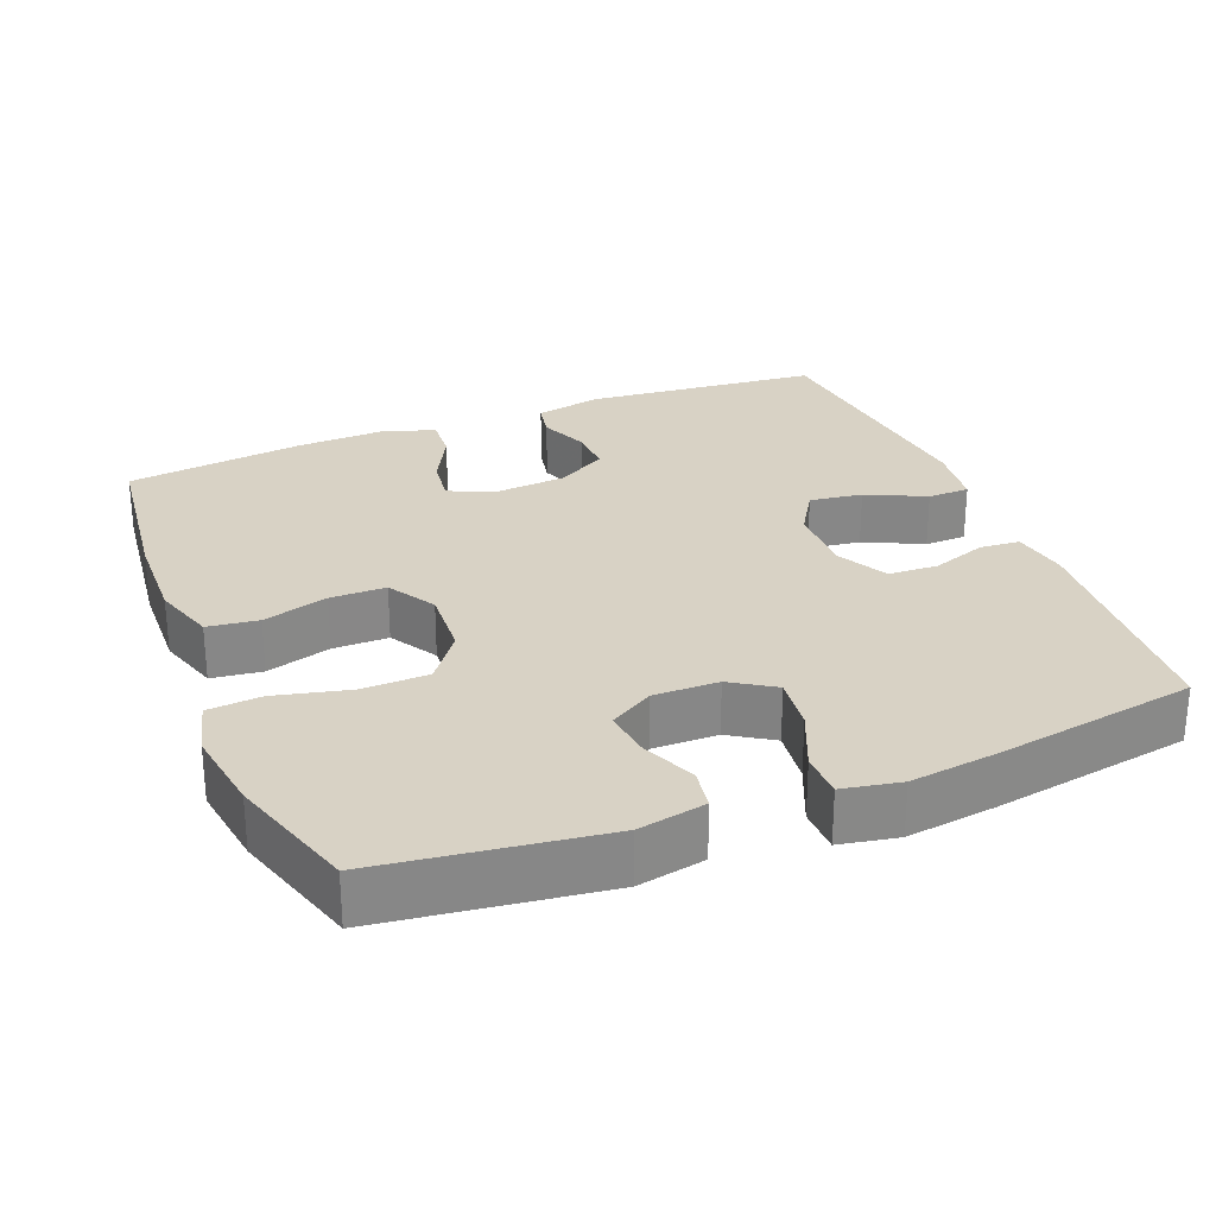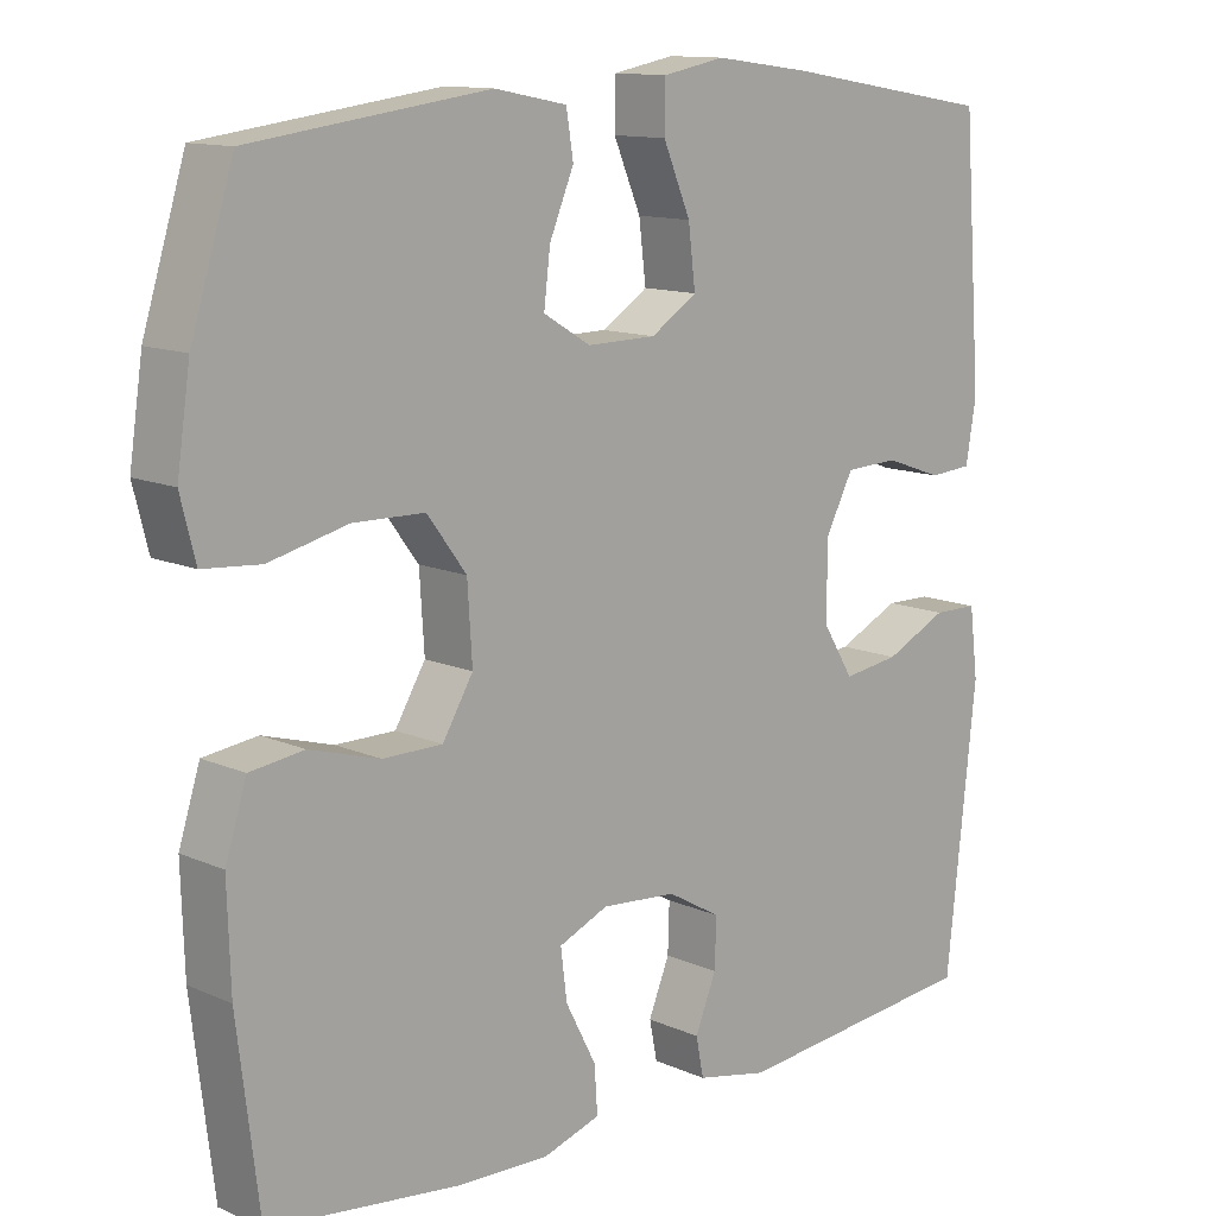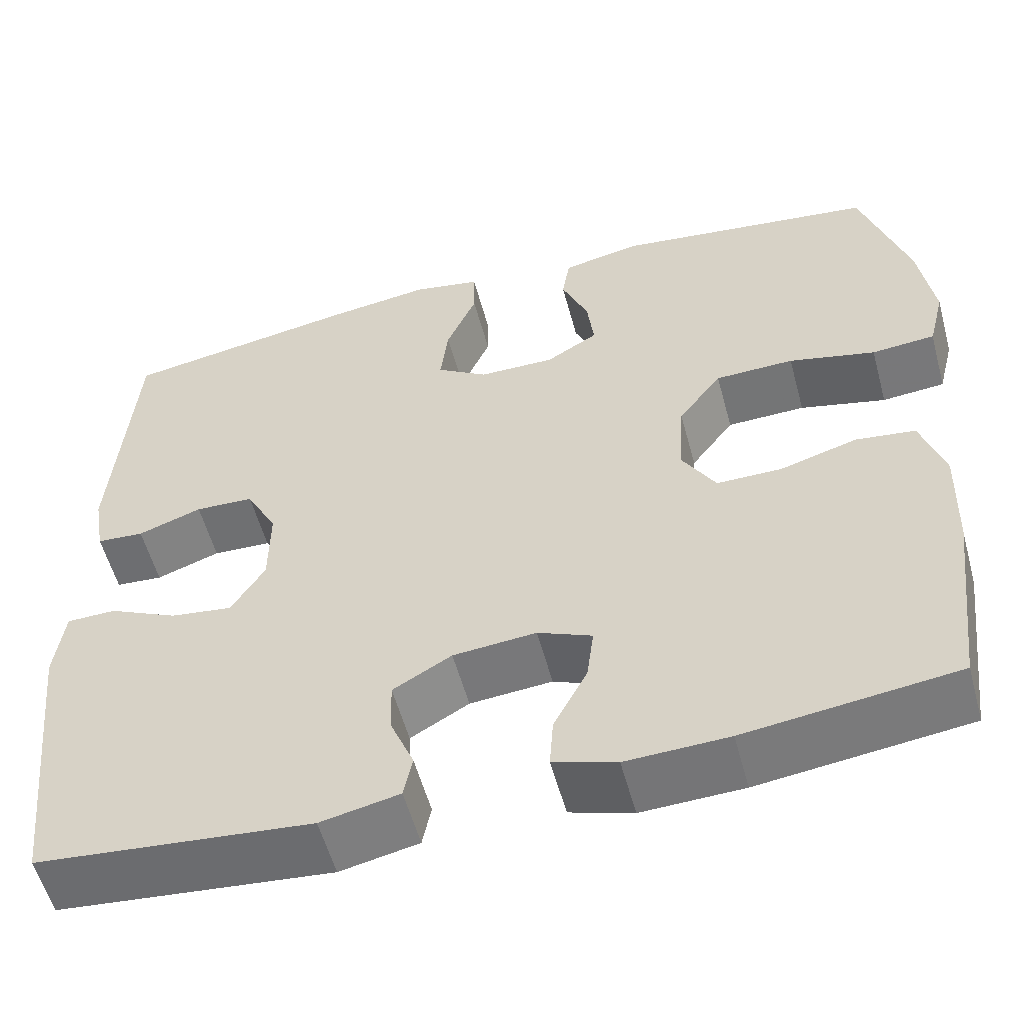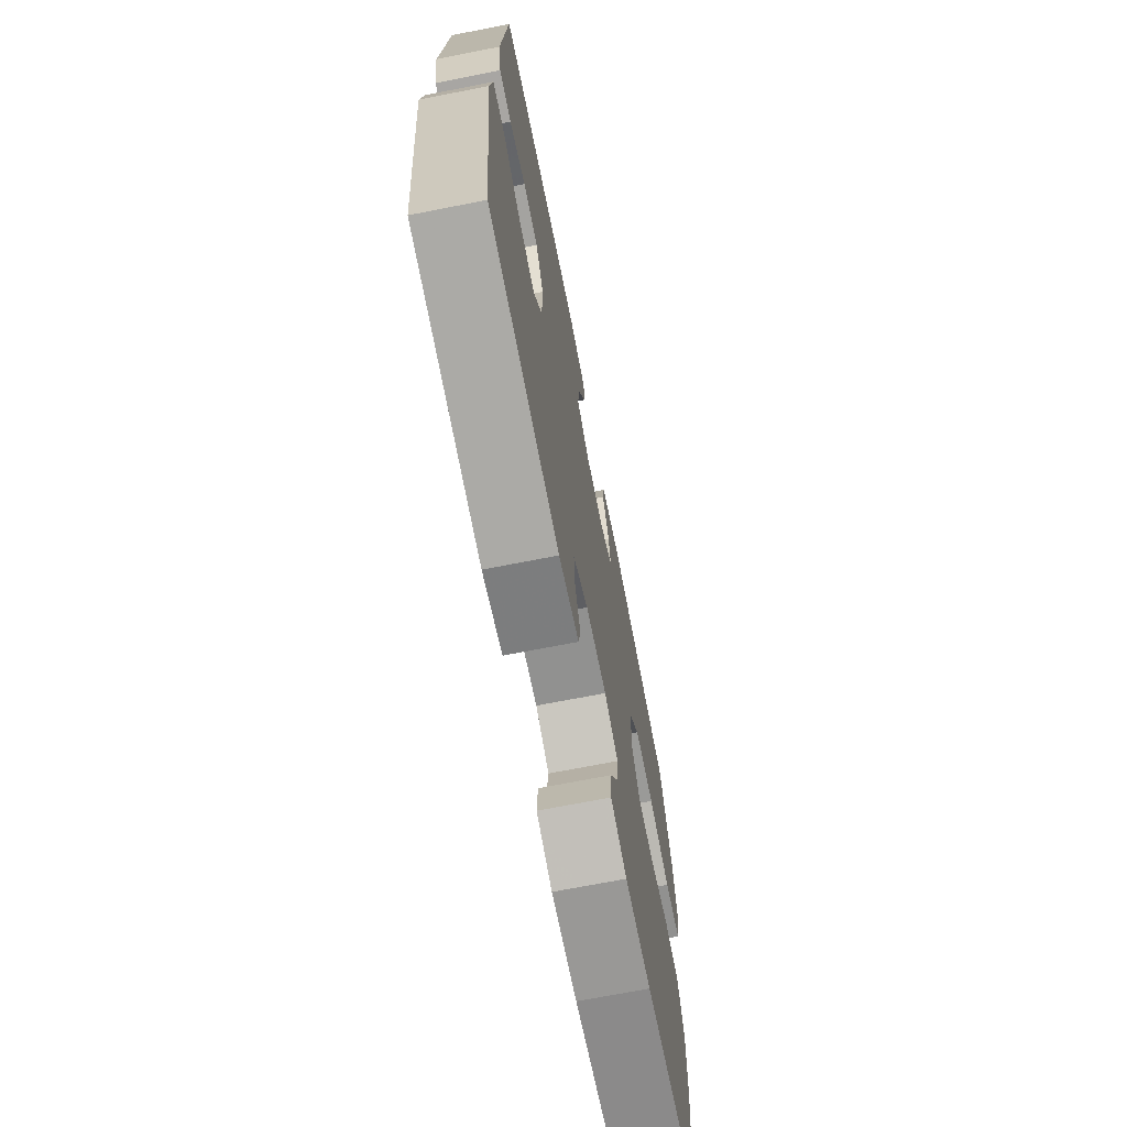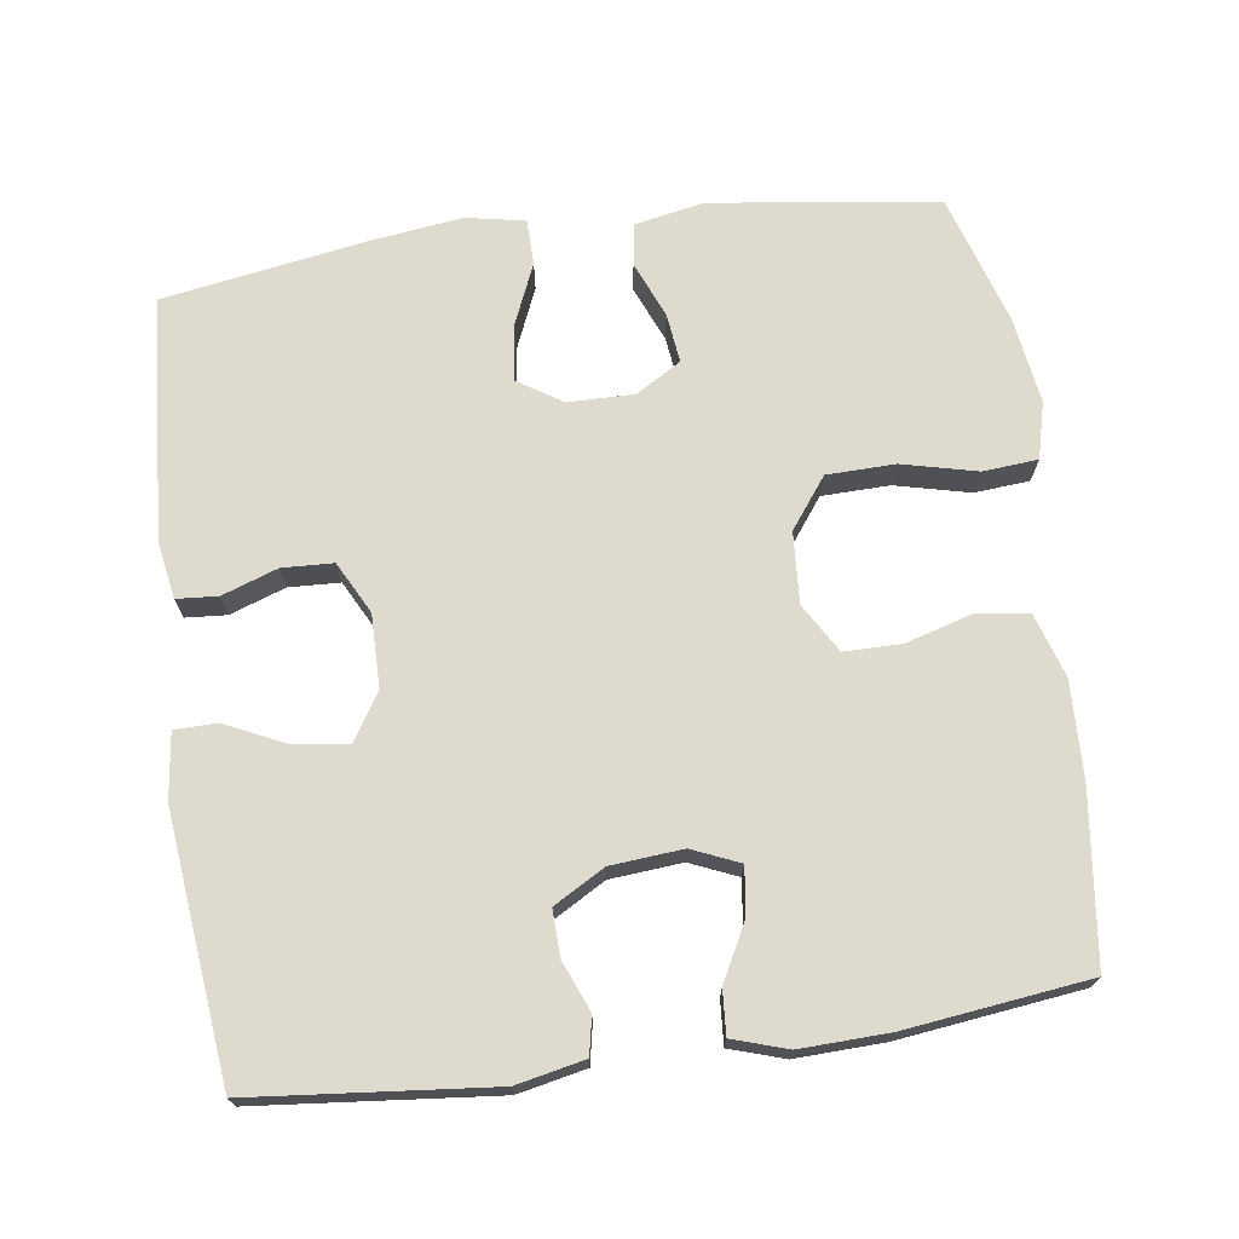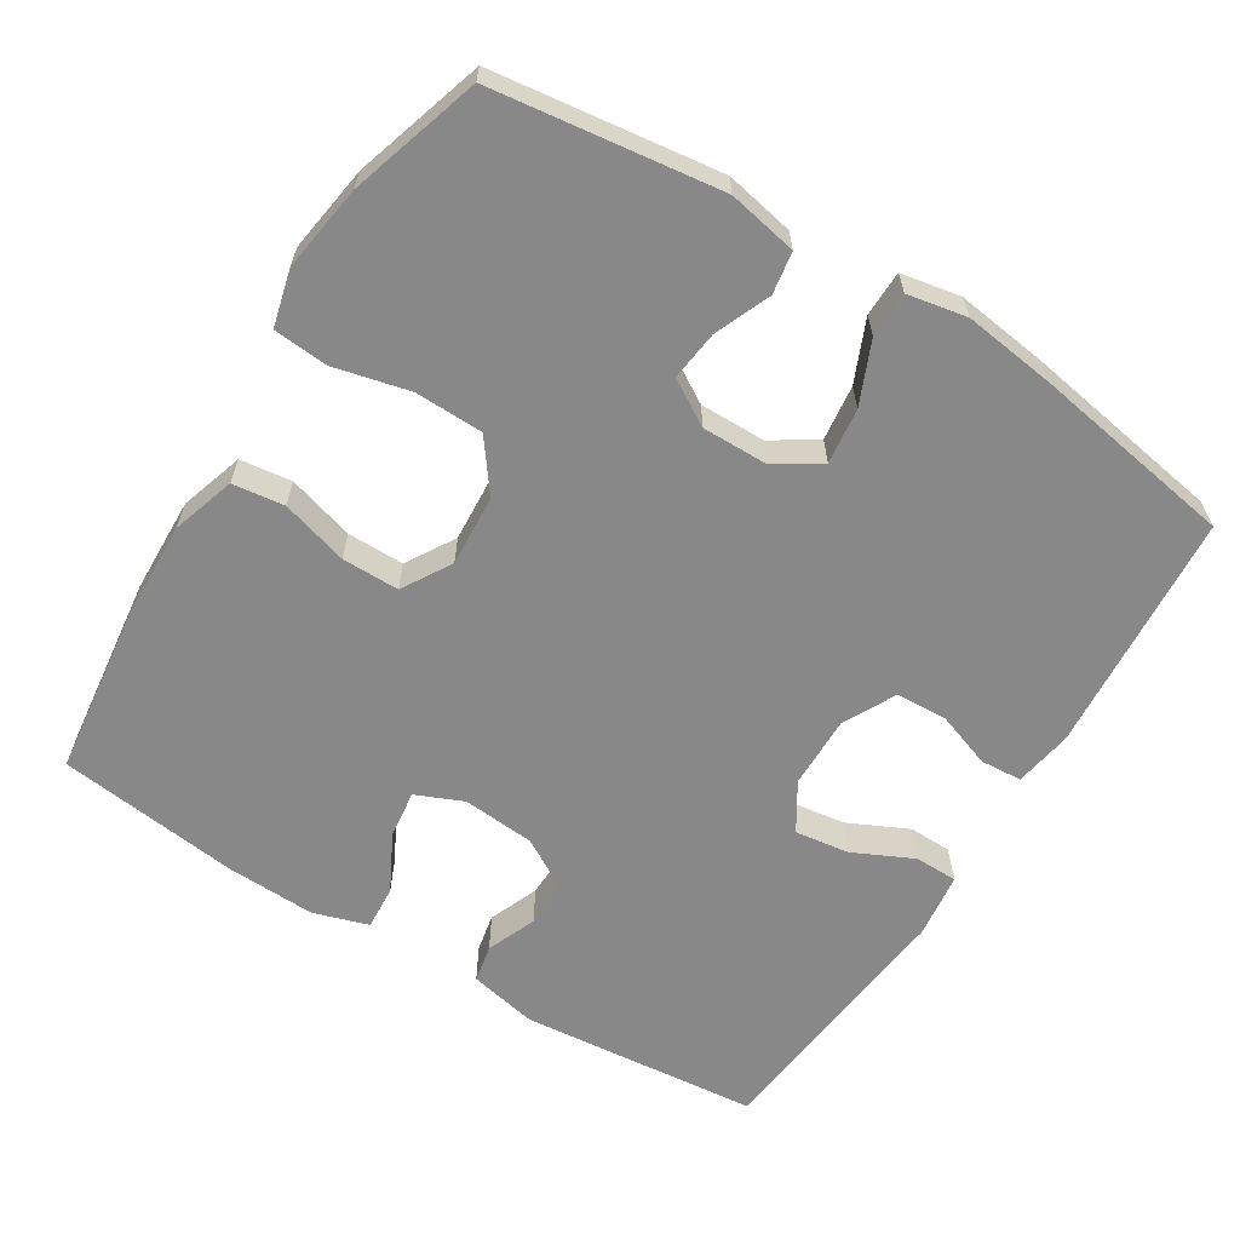
<metadata>
{"format":"obj","ext":"obj","renderer":"f3d","projection":"perspective","resolution":1024,"background":"white","views":[{"elev":27.7,"azim":-21.8,"up":"+Y"},{"elev":12.4,"azim":-44.3,"up":"+Z"},{"elev":-55.9,"azim":-164.9,"up":"+Z"},{"elev":-70.4,"azim":101.1,"up":"+Z"},{"elev":71.2,"azim":172.1,"up":"+Y"},{"elev":-62.7,"azim":-31.8,"up":"+Y"}]}
</metadata>
<code>
v 0.5 0.07 -0.5
v 0.182 0.07 -0.531
v 0.091 0.07 -0.512
v 0.081 0.07 -0.462
v 0.108 0.07 -0.396
v 0.11 0.07 -0.334
v 0.042 0.07 -0.295
v -0.054 0.07 -0.287
v -0.117 0.07 -0.314
v -0.109 0.07 -0.377
v -0.07 0.07 -0.452
v -0.066 0.07 -0.511
v -0.139 0.07 -0.534
v -0.257 0.07 -0.53
v -0.5 0.07 -0.5
v -0.528 0.07 -0.271
v -0.532 0.07 -0.143
v -0.505 0.07 -0.058
v -0.436 0.07 -0.049
v -0.347 0.07 -0.075
v -0.271 0.07 -0.075
v -0.232 0.07 -0.01
v -0.238 0.07 0.085
v -0.288 0.07 0.152
v -0.379 0.07 0.154
v -0.479 0.07 0.13
v -0.552 0.07 0.136
v -0.571 0.07 0.211
v -0.554 0.07 0.326
v -0.5 0.07 0.5
v -0.198 0.07 0.54
v -0.106 0.07 0.522
v -0.097 0.07 0.466
v -0.128 0.07 0.392
v -0.136 0.07 0.326
v -0.076 0.07 0.29
v 0.012 0.07 0.291
v 0.071 0.07 0.329
v 0.062 0.07 0.403
v 0.027 0.07 0.485
v 0.028 0.07 0.546
v 0.107 0.07 0.561
v 0.229 0.07 0.545
v 0.5 0.07 0.5
v 0.524 0.07 0.178
v 0.511 0.07 0.101
v 0.456 0.07 0.097
v 0.382 0.07 0.123
v 0.314 0.07 0.12
v 0.278 0.07 0.051
v 0.279 0.07 -0.046
v 0.318 0.07 -0.109
v 0.39 0.07 -0.099
v 0.47 0.07 -0.061
v 0.527 0.07 -0.062
v 0.538 0.07 -0.149
v 0.5 0 -0.5
v 0.182 0 -0.531
v 0.091 0 -0.512
v 0.081 0 -0.462
v 0.108 0 -0.396
v 0.11 0 -0.334
v 0.042 0 -0.295
v -0.054 0 -0.287
v -0.117 0 -0.314
v -0.109 0 -0.377
v -0.07 0 -0.452
v -0.066 0 -0.511
v -0.139 0 -0.534
v -0.257 0 -0.53
v -0.5 0 -0.5
v -0.528 0 -0.271
v -0.532 0 -0.143
v -0.505 0 -0.058
v -0.436 0 -0.049
v -0.347 0 -0.075
v -0.271 0 -0.075
v -0.232 0 -0.01
v -0.238 0 0.085
v -0.288 0 0.152
v -0.379 0 0.154
v -0.479 0 0.13
v -0.552 0 0.136
v -0.571 0 0.211
v -0.554 0 0.326
v -0.5 0 0.5
v -0.198 0 0.54
v -0.106 0 0.522
v -0.097 0 0.466
v -0.128 0 0.392
v -0.136 0 0.326
v -0.076 0 0.29
v 0.012 0 0.291
v 0.071 0 0.329
v 0.062 0 0.403
v 0.027 0 0.485
v 0.028 0 0.546
v 0.107 0 0.561
v 0.229 0 0.545
v 0.5 0 0.5
v 0.524 0 0.178
v 0.511 0 0.101
v 0.456 0 0.097
v 0.382 0 0.123
v 0.314 0 0.12
v 0.278 0 0.051
v 0.279 0 -0.046
v 0.318 0 -0.109
v 0.39 0 -0.099
v 0.47 0 -0.061
v 0.527 0 -0.062
v 0.538 0 -0.149
f 3 4 5
f 2 3 5
f 1 2 5
f 56 1 5
f 55 56 5
f 54 55 5
f 53 54 5
f 52 53 5 6
f 51 52 6 7
f 50 51 7 8
f 49 50 8 9
f 46 47 48
f 45 46 48
f 44 45 48
f 43 44 48
f 42 43 48
f 41 42 48
f 40 41 48
f 39 40 48
f 38 39 48 49
f 37 38 49 9
f 32 33 34
f 31 32 34
f 30 31 34
f 29 30 34
f 28 29 34
f 27 28 34
f 26 27 34
f 25 26 34
f 24 25 34 35
f 23 24 35 36
f 18 19 20
f 17 18 20
f 16 17 20
f 15 16 20
f 14 15 20
f 13 14 20
f 12 13 20
f 11 12 20
f 10 11 20
f 9 10 20 21
f 36 37 9
f 23 36 9
f 22 23 9
f 9 21 22
f 61 60 59
f 61 59 58
f 61 58 57
f 61 57 112
f 61 112 111
f 61 111 110
f 61 110 109
f 62 61 109 108
f 63 62 108 107
f 64 63 107 106
f 65 64 106 105
f 104 103 102
f 104 102 101
f 104 101 100
f 104 100 99
f 104 99 98
f 104 98 97
f 104 97 96
f 104 96 95
f 105 104 95 94
f 65 105 94 93
f 90 89 88
f 90 88 87
f 90 87 86
f 90 86 85
f 90 85 84
f 90 84 83
f 90 83 82
f 90 82 81
f 91 90 81 80
f 92 91 80 79
f 76 75 74
f 76 74 73
f 76 73 72
f 76 72 71
f 76 71 70
f 76 70 69
f 76 69 68
f 76 68 67
f 76 67 66
f 77 76 66 65
f 65 93 92
f 65 92 79
f 65 79 78
f 78 77 65
f 1 57 58 2
f 2 58 59 3
f 3 59 60 4
f 4 60 61 5
f 5 61 62 6
f 6 62 63 7
f 7 63 64 8
f 8 64 65 9
f 9 65 66 10
f 10 66 67 11
f 11 67 68 12
f 12 68 69 13
f 13 69 70 14
f 14 70 71 15
f 15 71 72 16
f 16 72 73 17
f 17 73 74 18
f 18 74 75 19
f 19 75 76 20
f 20 76 77 21
f 21 77 78 22
f 22 78 79 23
f 23 79 80 24
f 24 80 81 25
f 25 81 82 26
f 26 82 83 27
f 27 83 84 28
f 28 84 85 29
f 29 85 86 30
f 30 86 87 31
f 31 87 88 32
f 32 88 89 33
f 33 89 90 34
f 34 90 91 35
f 35 91 92 36
f 36 92 93 37
f 37 93 94 38
f 38 94 95 39
f 39 95 96 40
f 40 96 97 41
f 41 97 98 42
f 42 98 99 43
f 43 99 100 44
f 44 100 101 45
f 45 101 102 46
f 46 102 103 47
f 47 103 104 48
f 48 104 105 49
f 49 105 106 50
f 50 106 107 51
f 51 107 108 52
f 52 108 109 53
f 53 109 110 54
f 54 110 111 55
f 55 111 112 56
f 56 112 57 1

</code>
